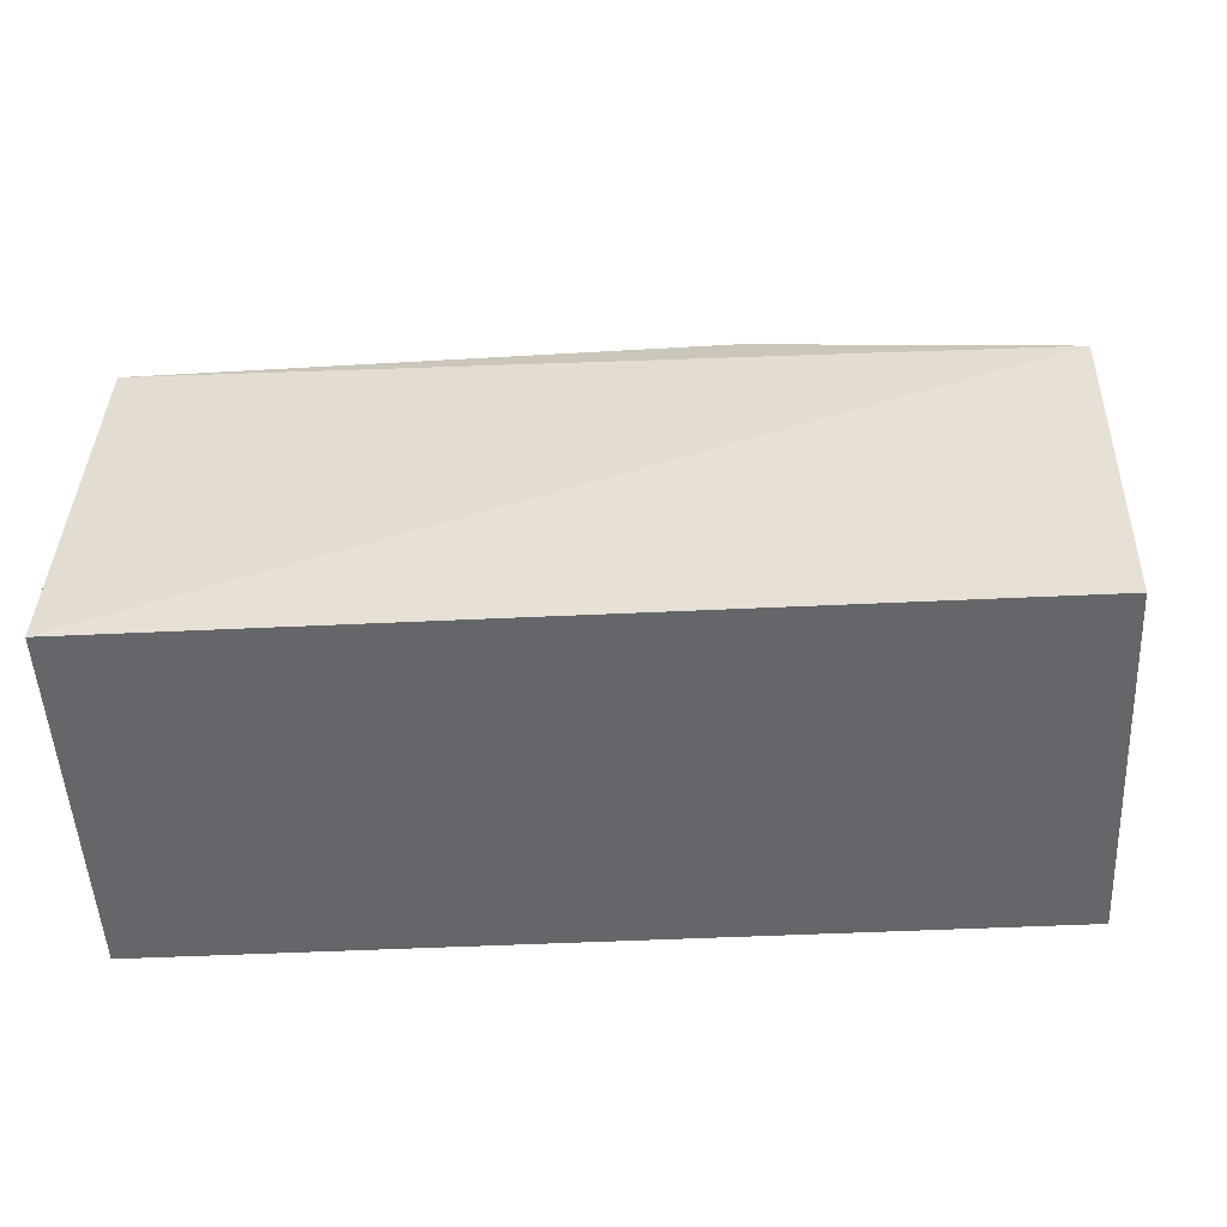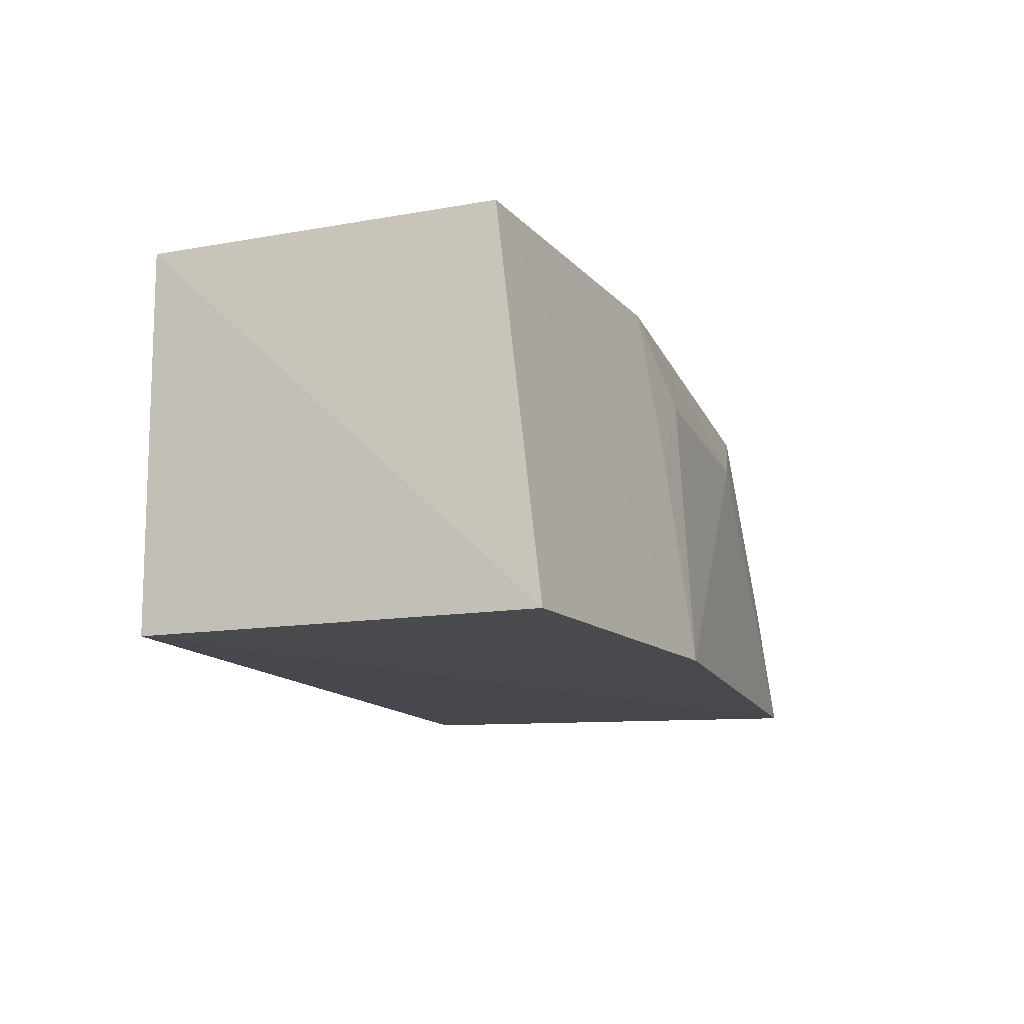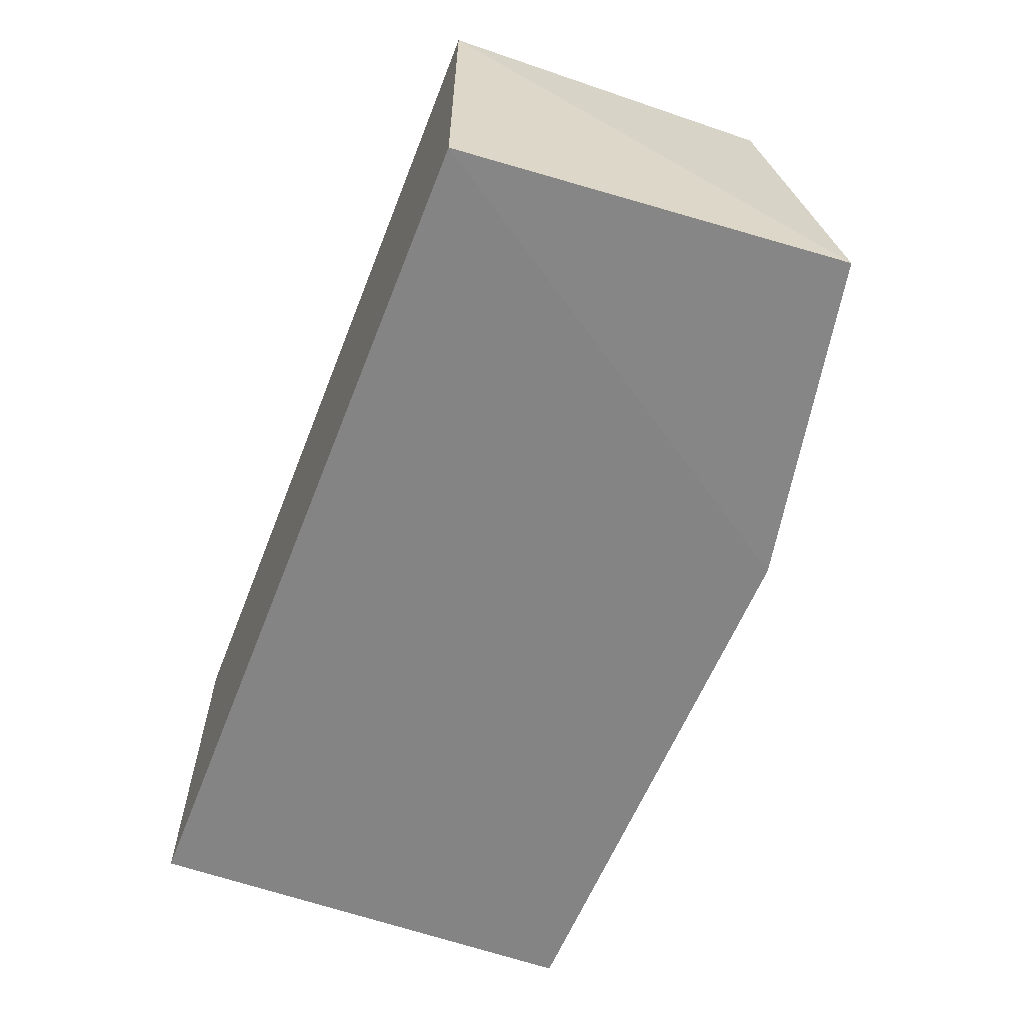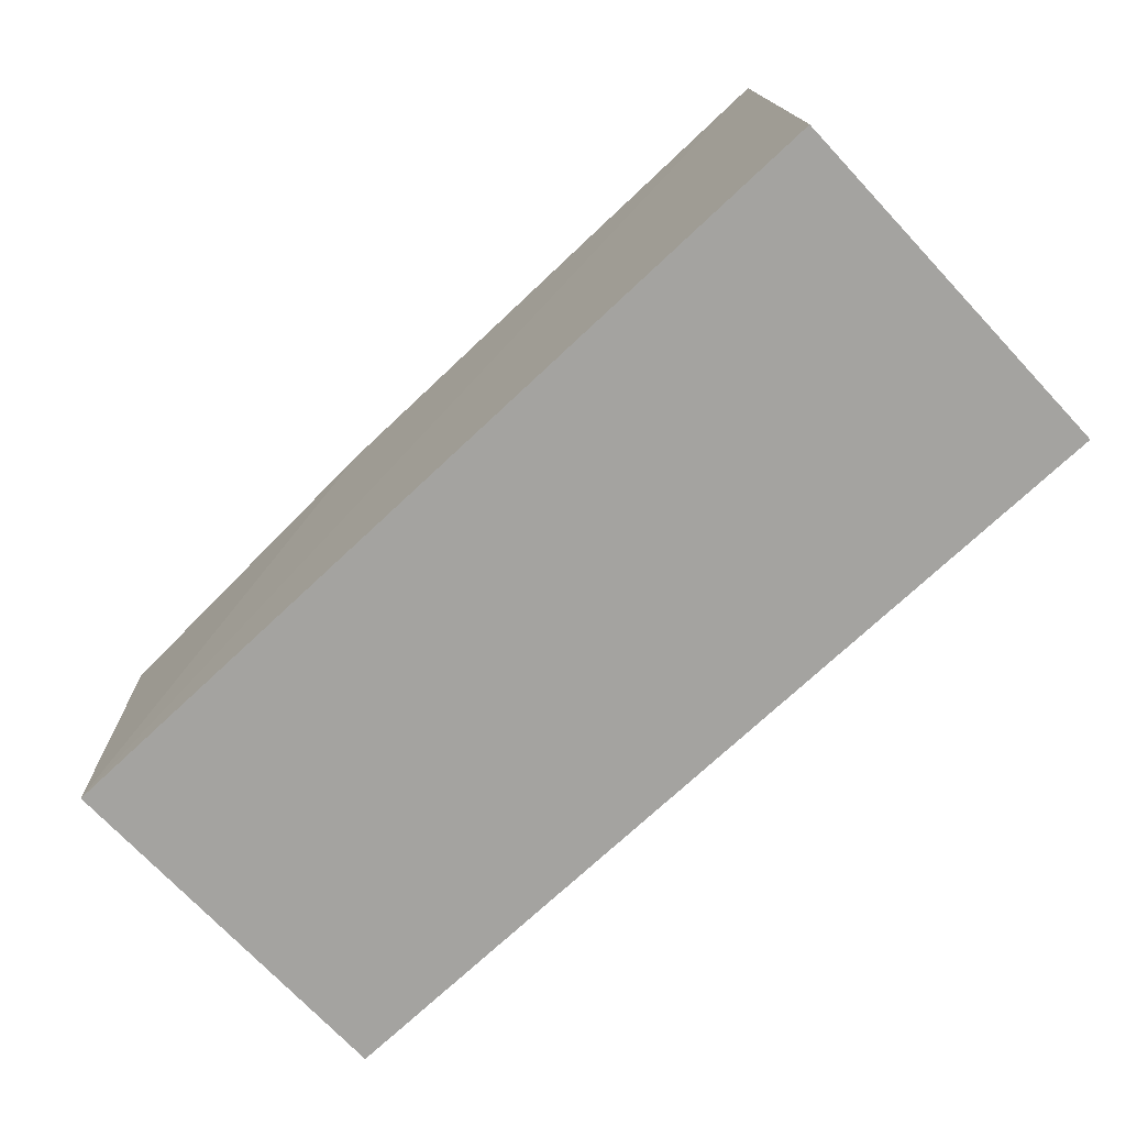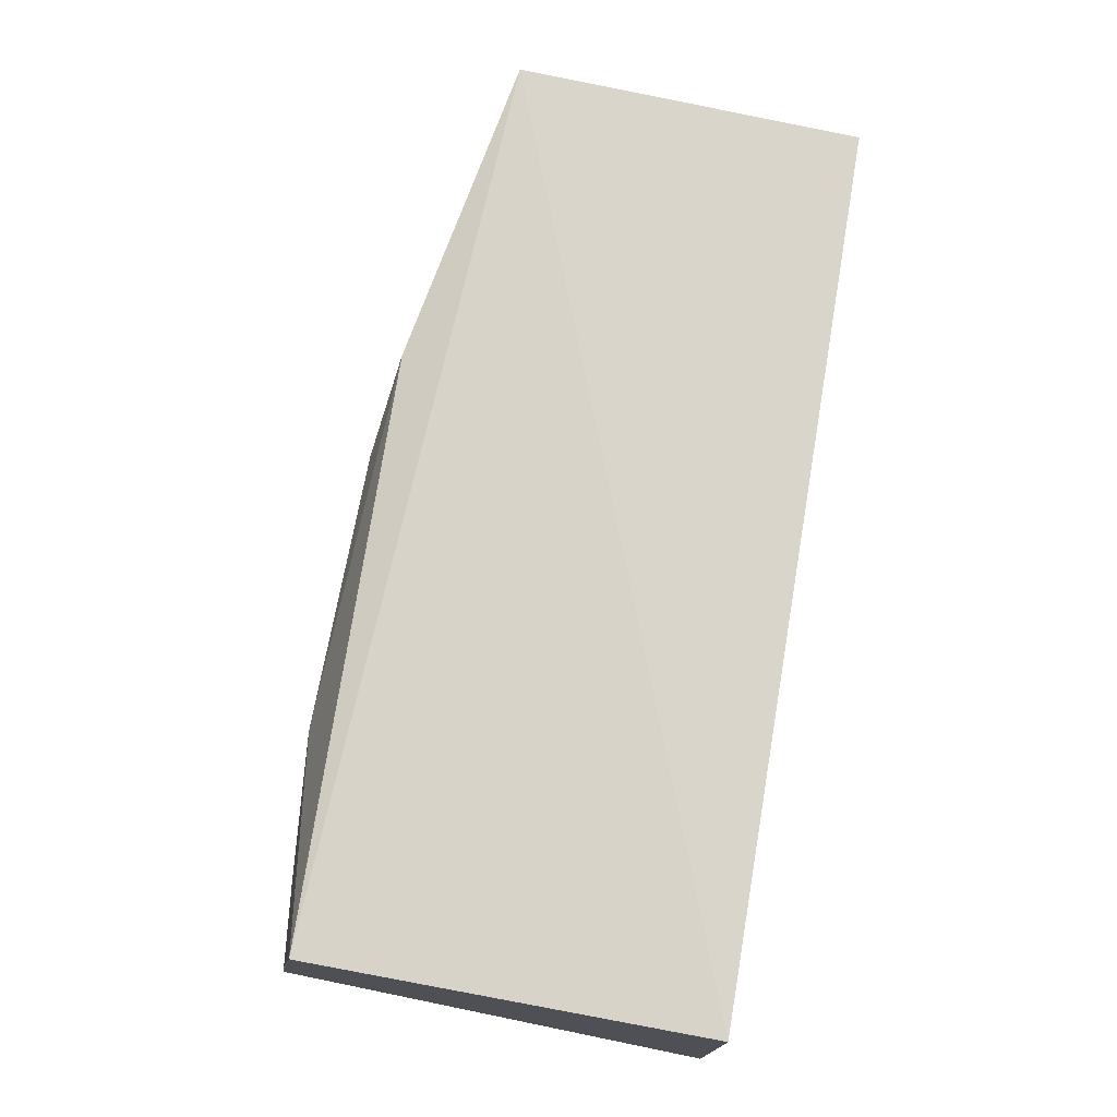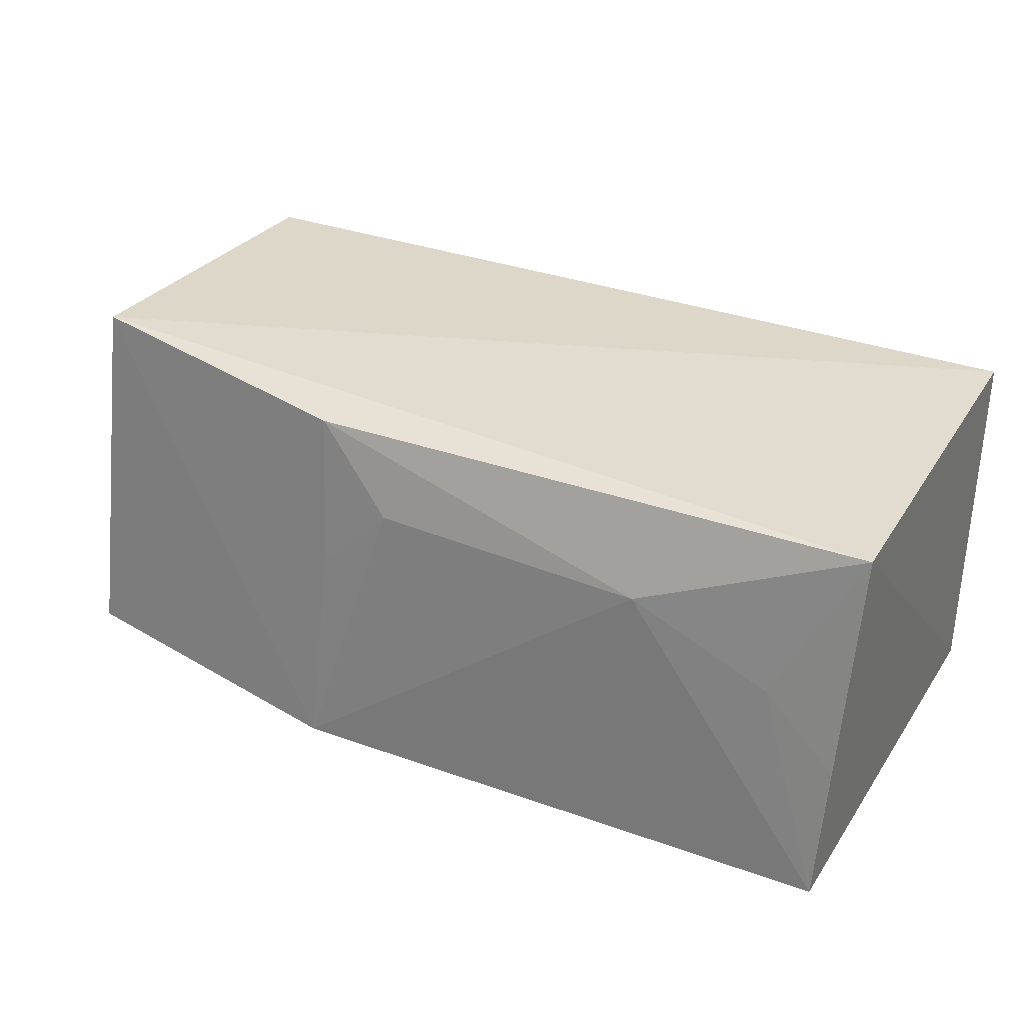
<metadata>
{"format":"obj","ext":"obj","renderer":"f3d","projection":"perspective","resolution":1024,"background":"white","views":[{"elev":-51.8,"azim":-177.1,"up":"+Z"},{"elev":-11.9,"azim":-73.6,"up":"+Y"},{"elev":-61.2,"azim":-111.4,"up":"+Y"},{"elev":-72.8,"azim":43.2,"up":"+Z"},{"elev":74.2,"azim":99.7,"up":"+Y"},{"elev":32.7,"azim":27.0,"up":"+Y"}]}
</metadata>
<code>
v 0.07808 0.0202 0.4937
v 0.08108 0.0211 0.4015
v 0.08108 0.09686 0.4015
v -0.1027 0.09973 0.4718
v -0.1072 0.02192 0.4818
v -0.1007 0.09686 0.4015
v 0.07991 0.09531 0.4825
v -0.1007 0.0211 0.4015
v -0.02266 0.07887 0.489
v -0.03961 0.02069 0.4956
v -0.03907 0.0956 0.4843
v 0.03473 0.07722 0.4902
v -0.03786 0.06378 0.4894
v 0.06378 0.06371 0.4893
v 0.07859 0.04876 0.4898
f 6 3 2
f 6 4 3
f 6 5 4
f 7 3 4
f 7 1 2
f 7 2 3
f 8 2 1
f 8 6 2
f 8 5 6
f 10 8 1
f 10 5 8
f 10 4 5
f 11 7 4
f 12 11 9
f 12 7 11
f 12 10 1
f 12 9 10
f 13 10 9
f 13 9 11
f 13 11 4
f 13 4 10
f 14 12 1
f 14 7 12
f 15 14 1
f 15 1 7
f 15 7 14

</code>
